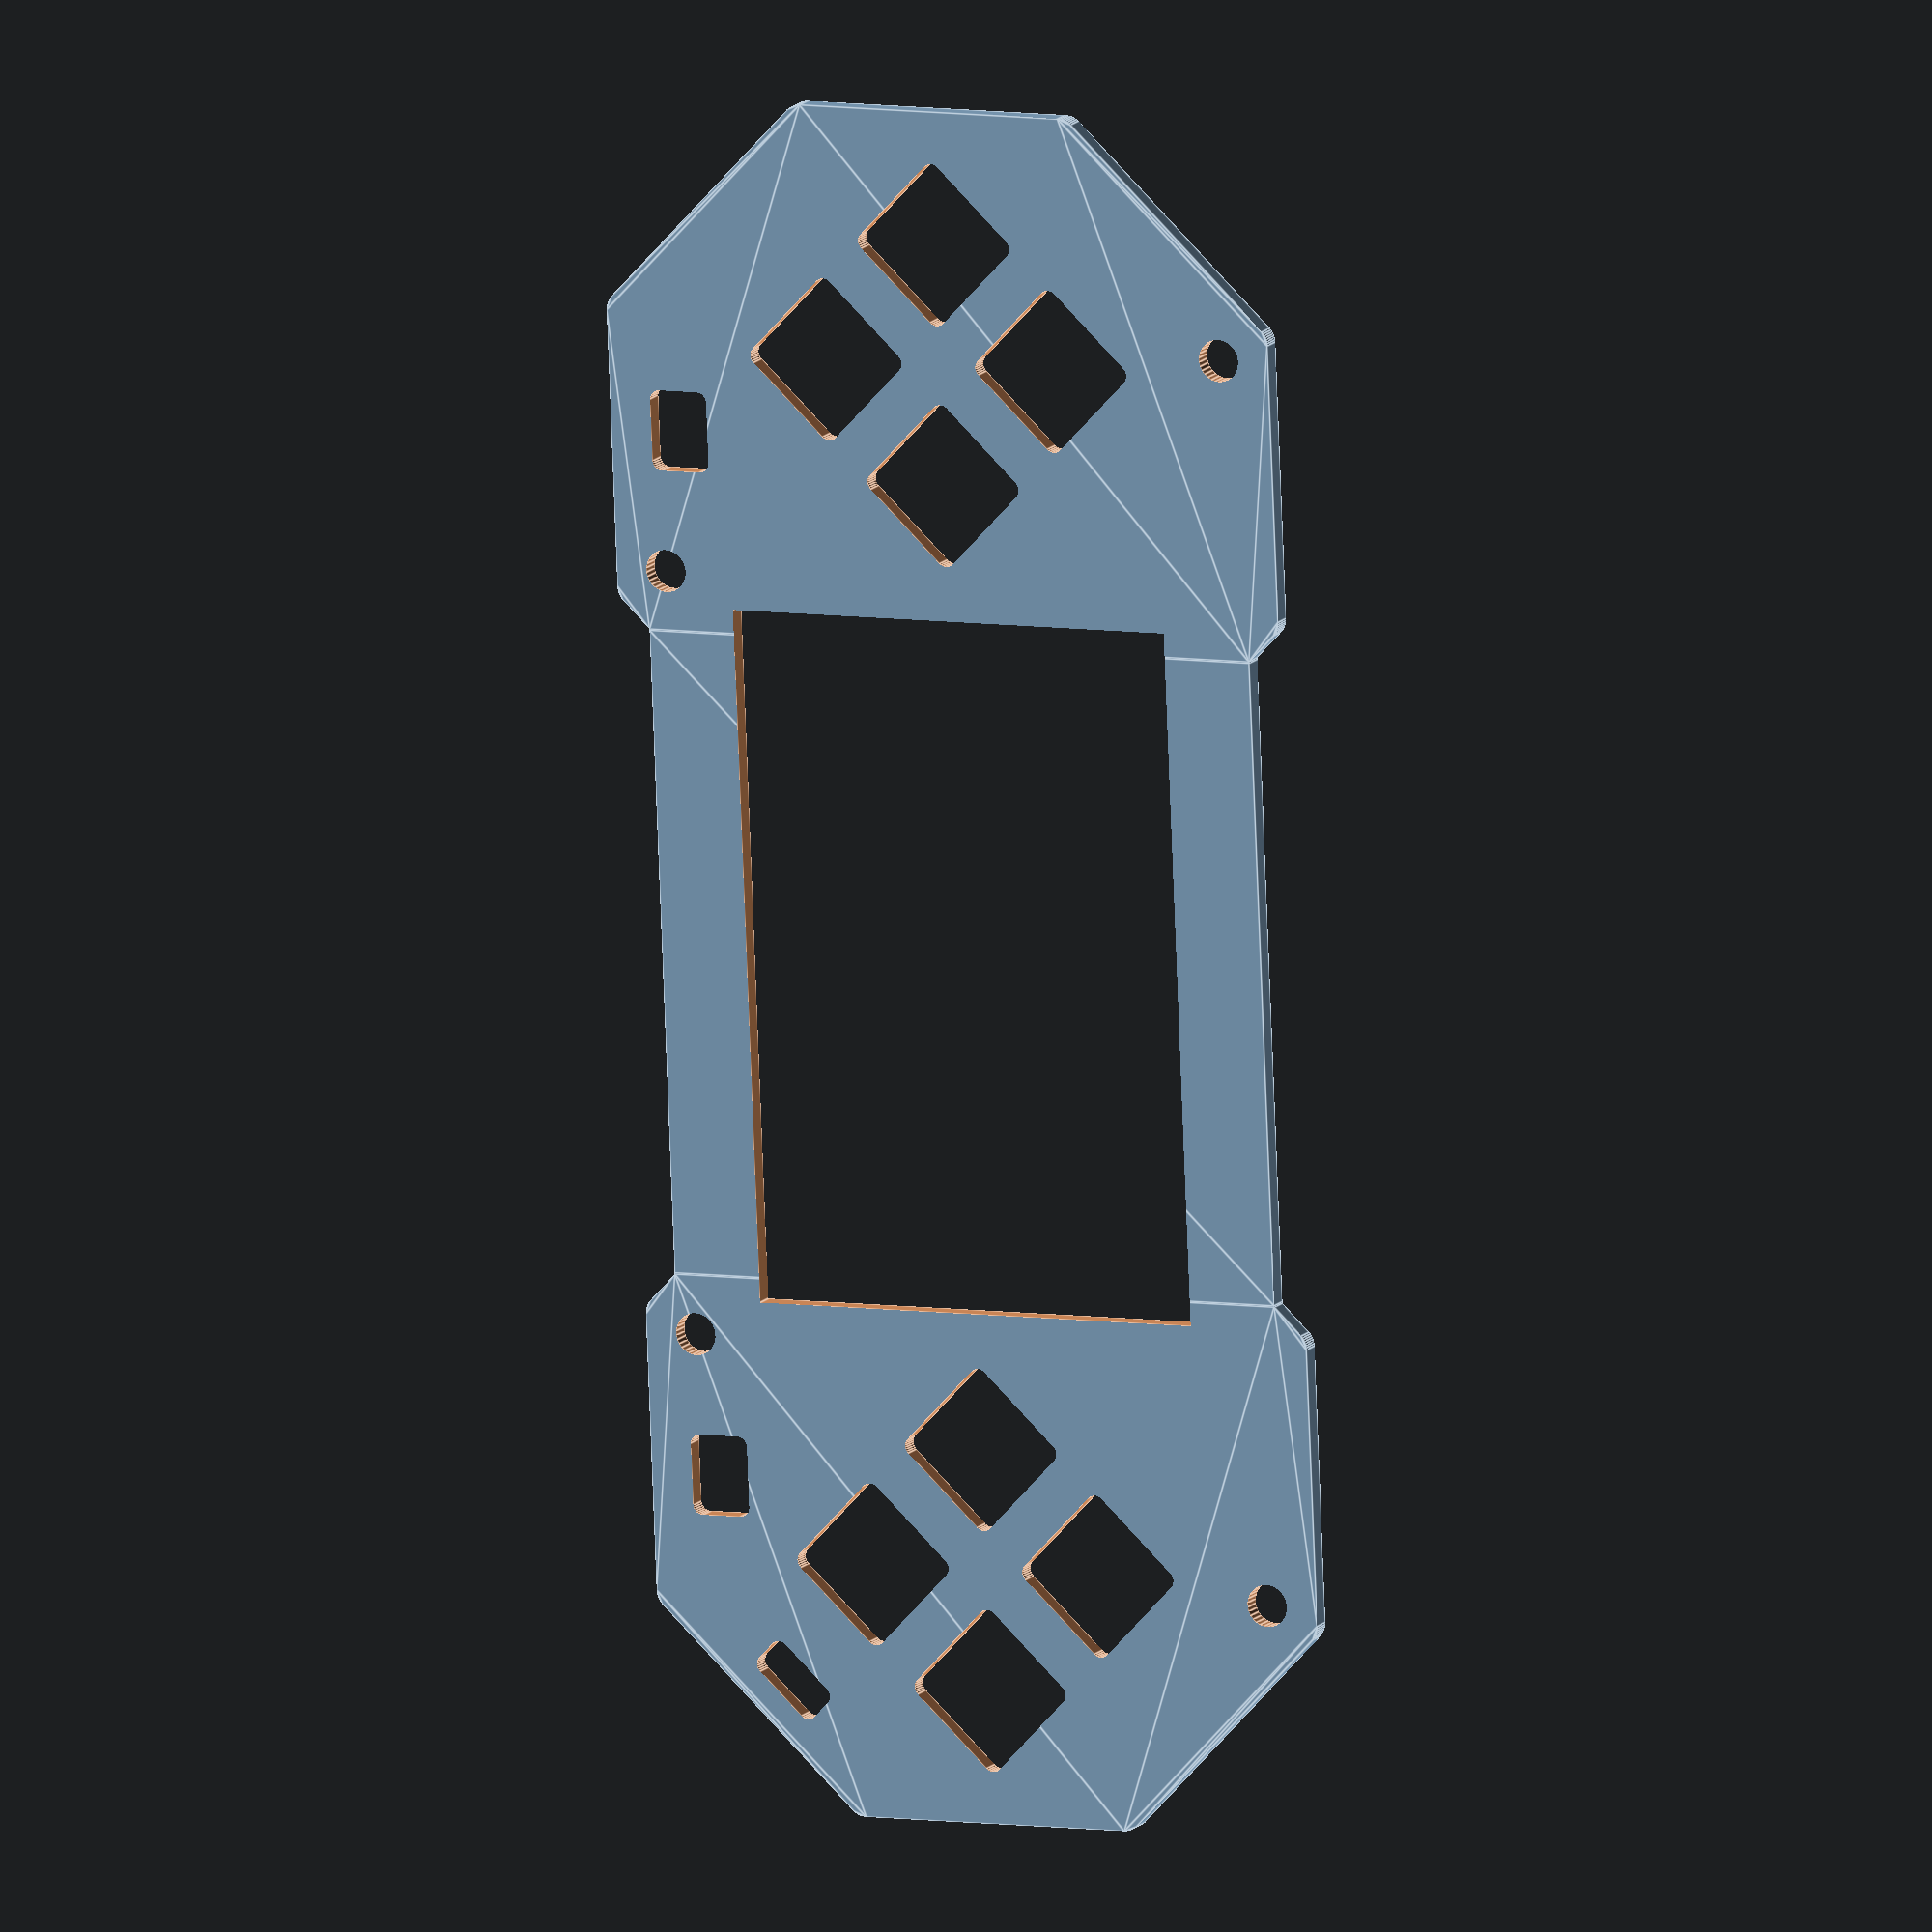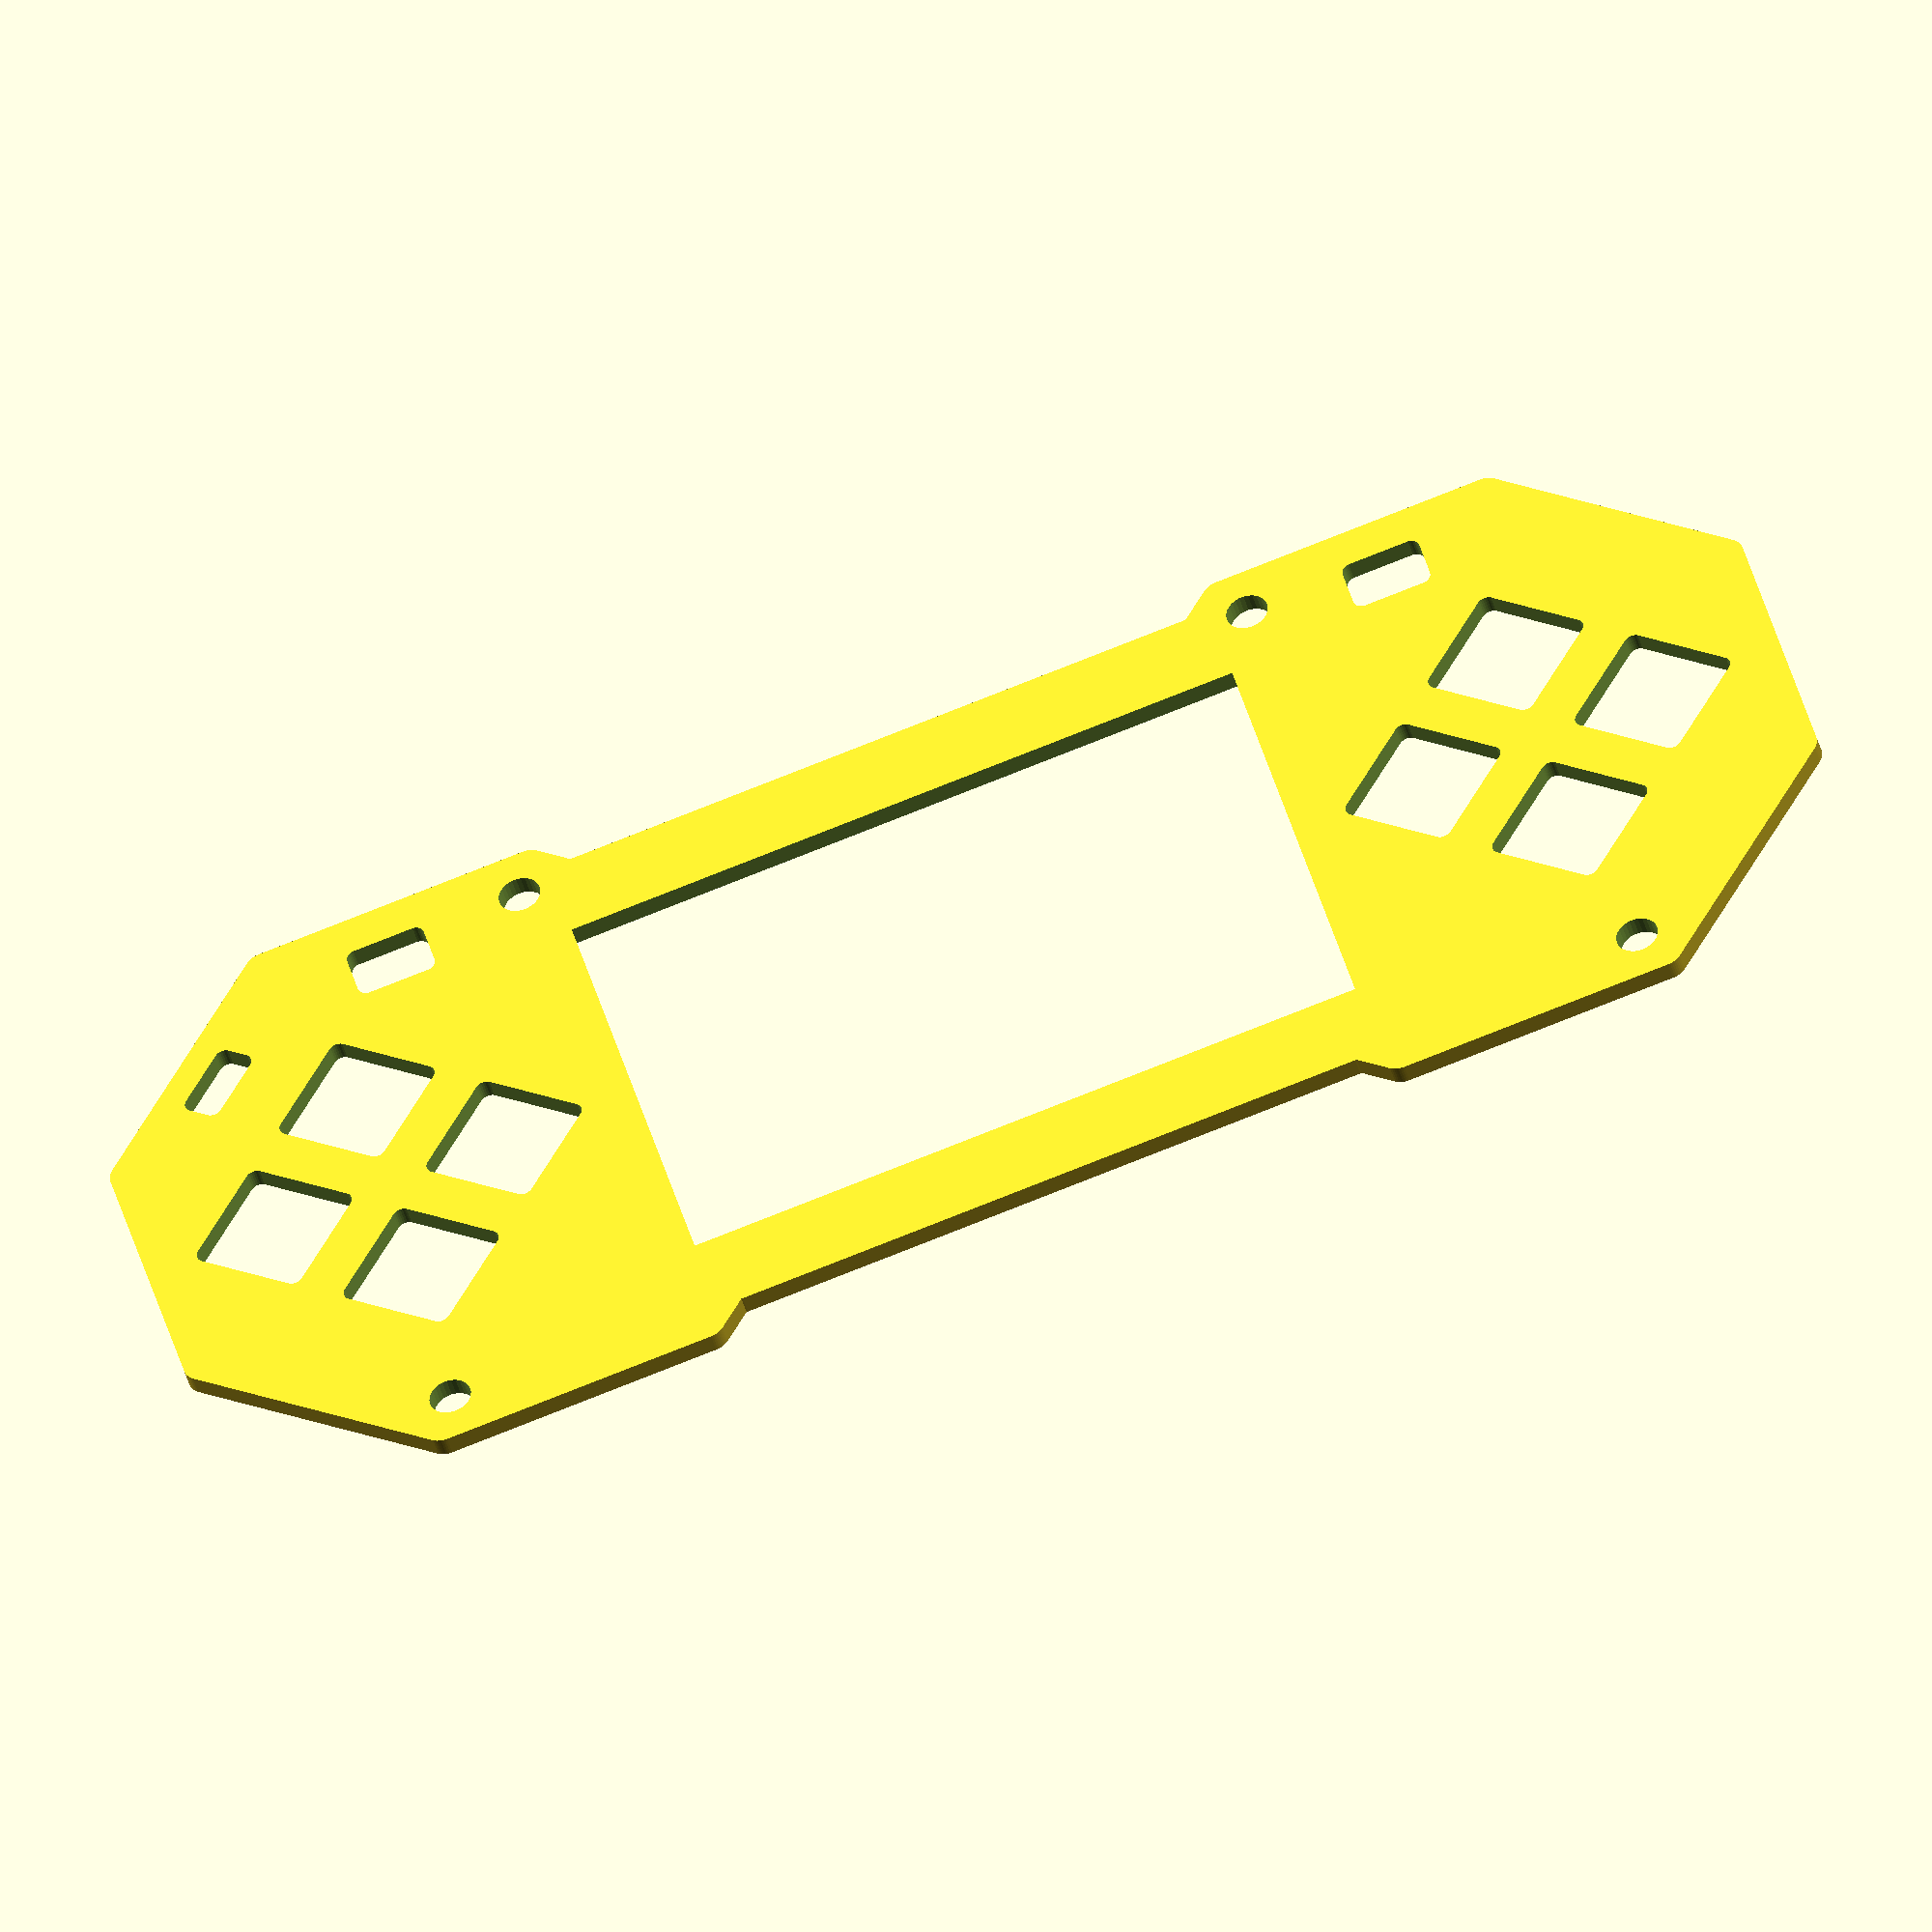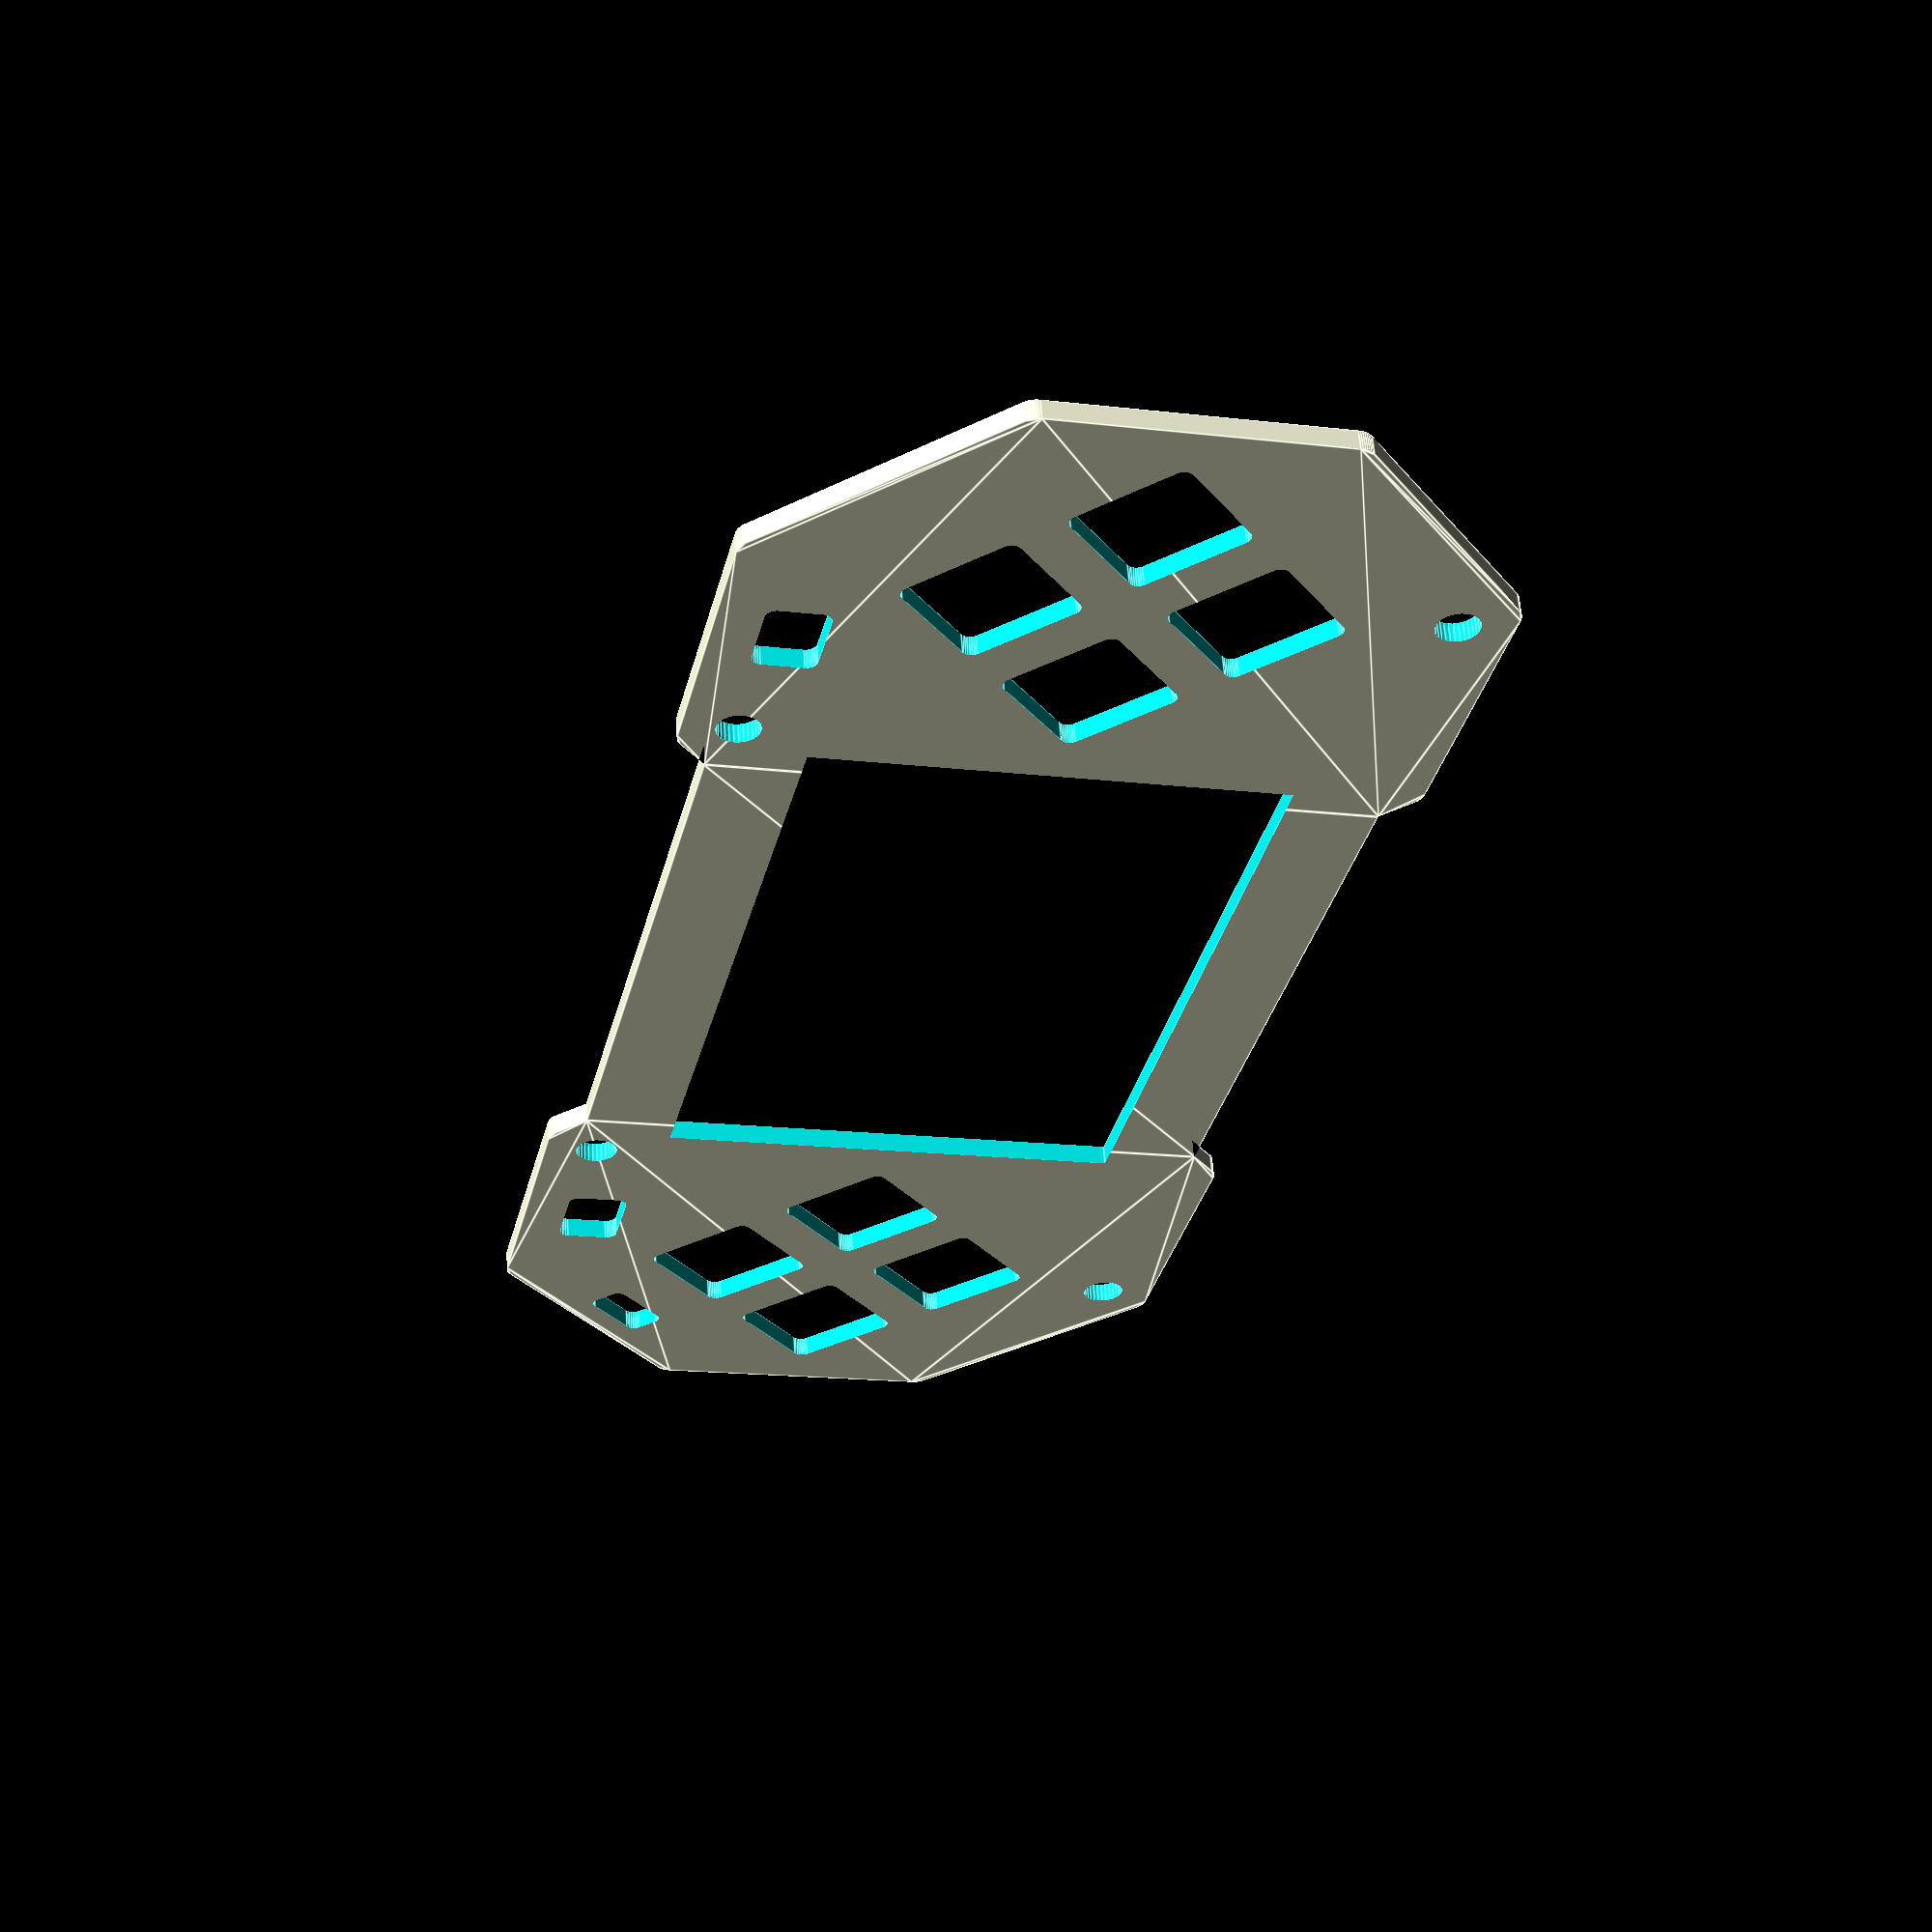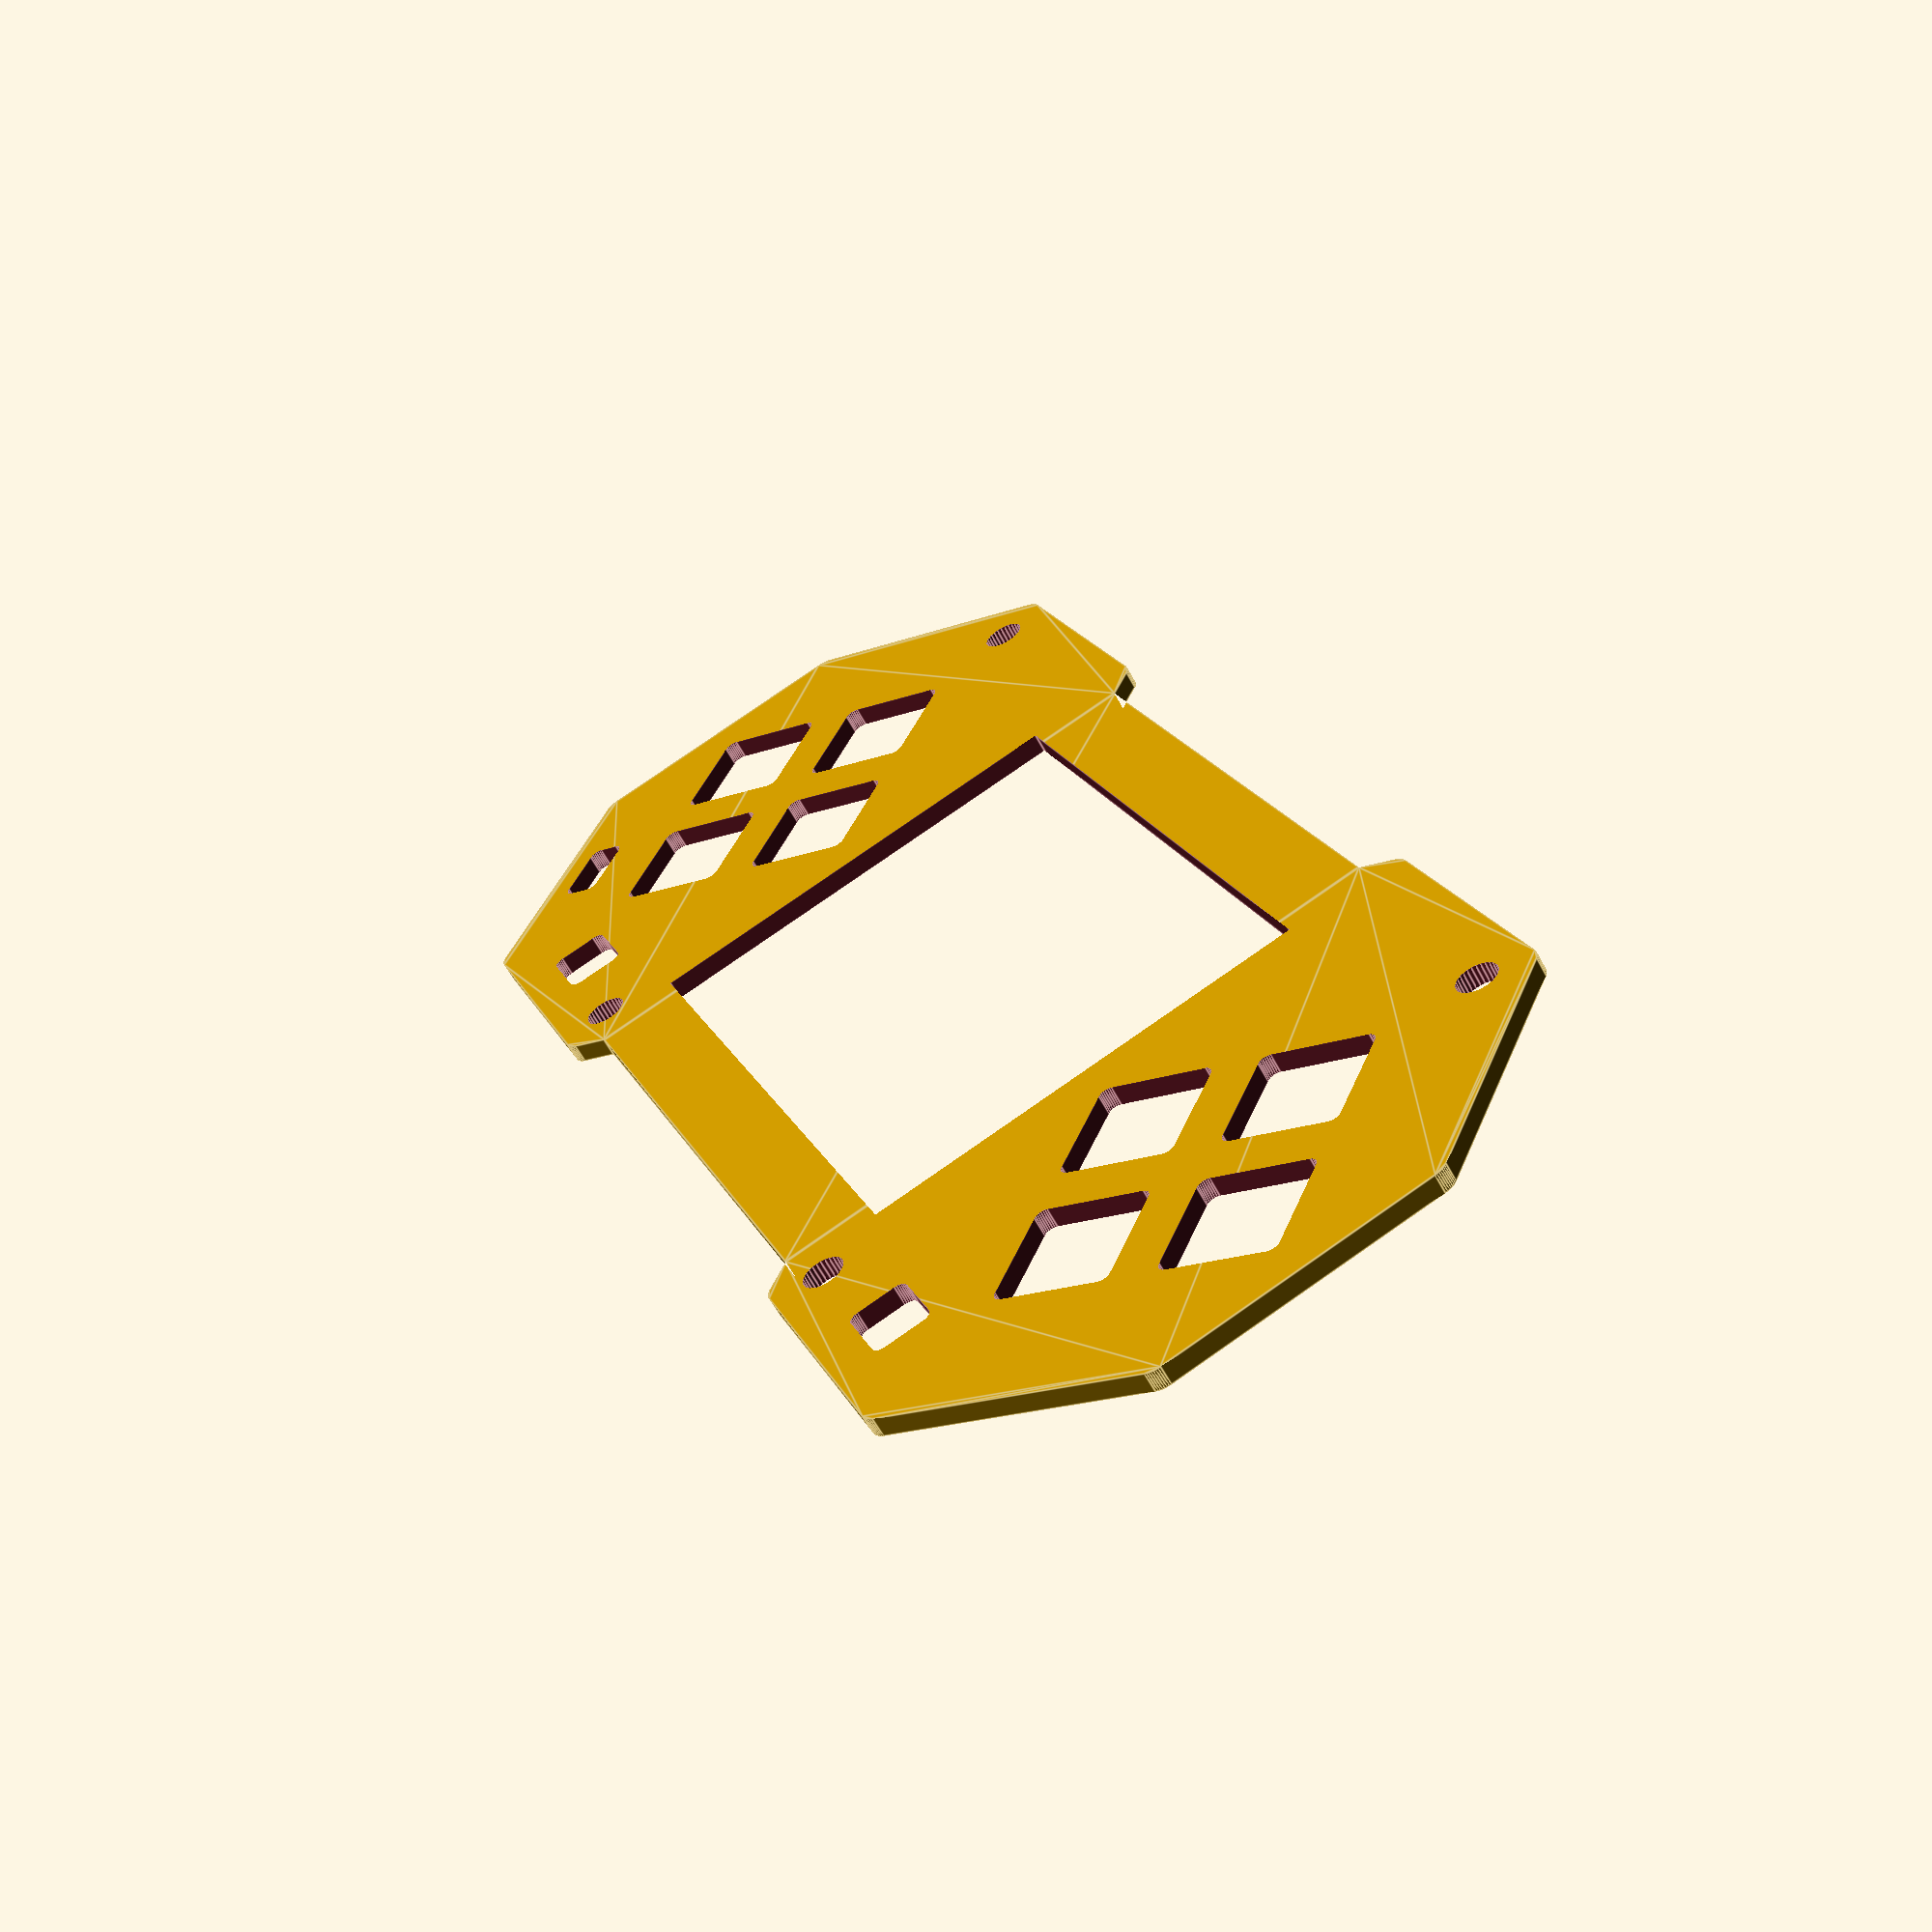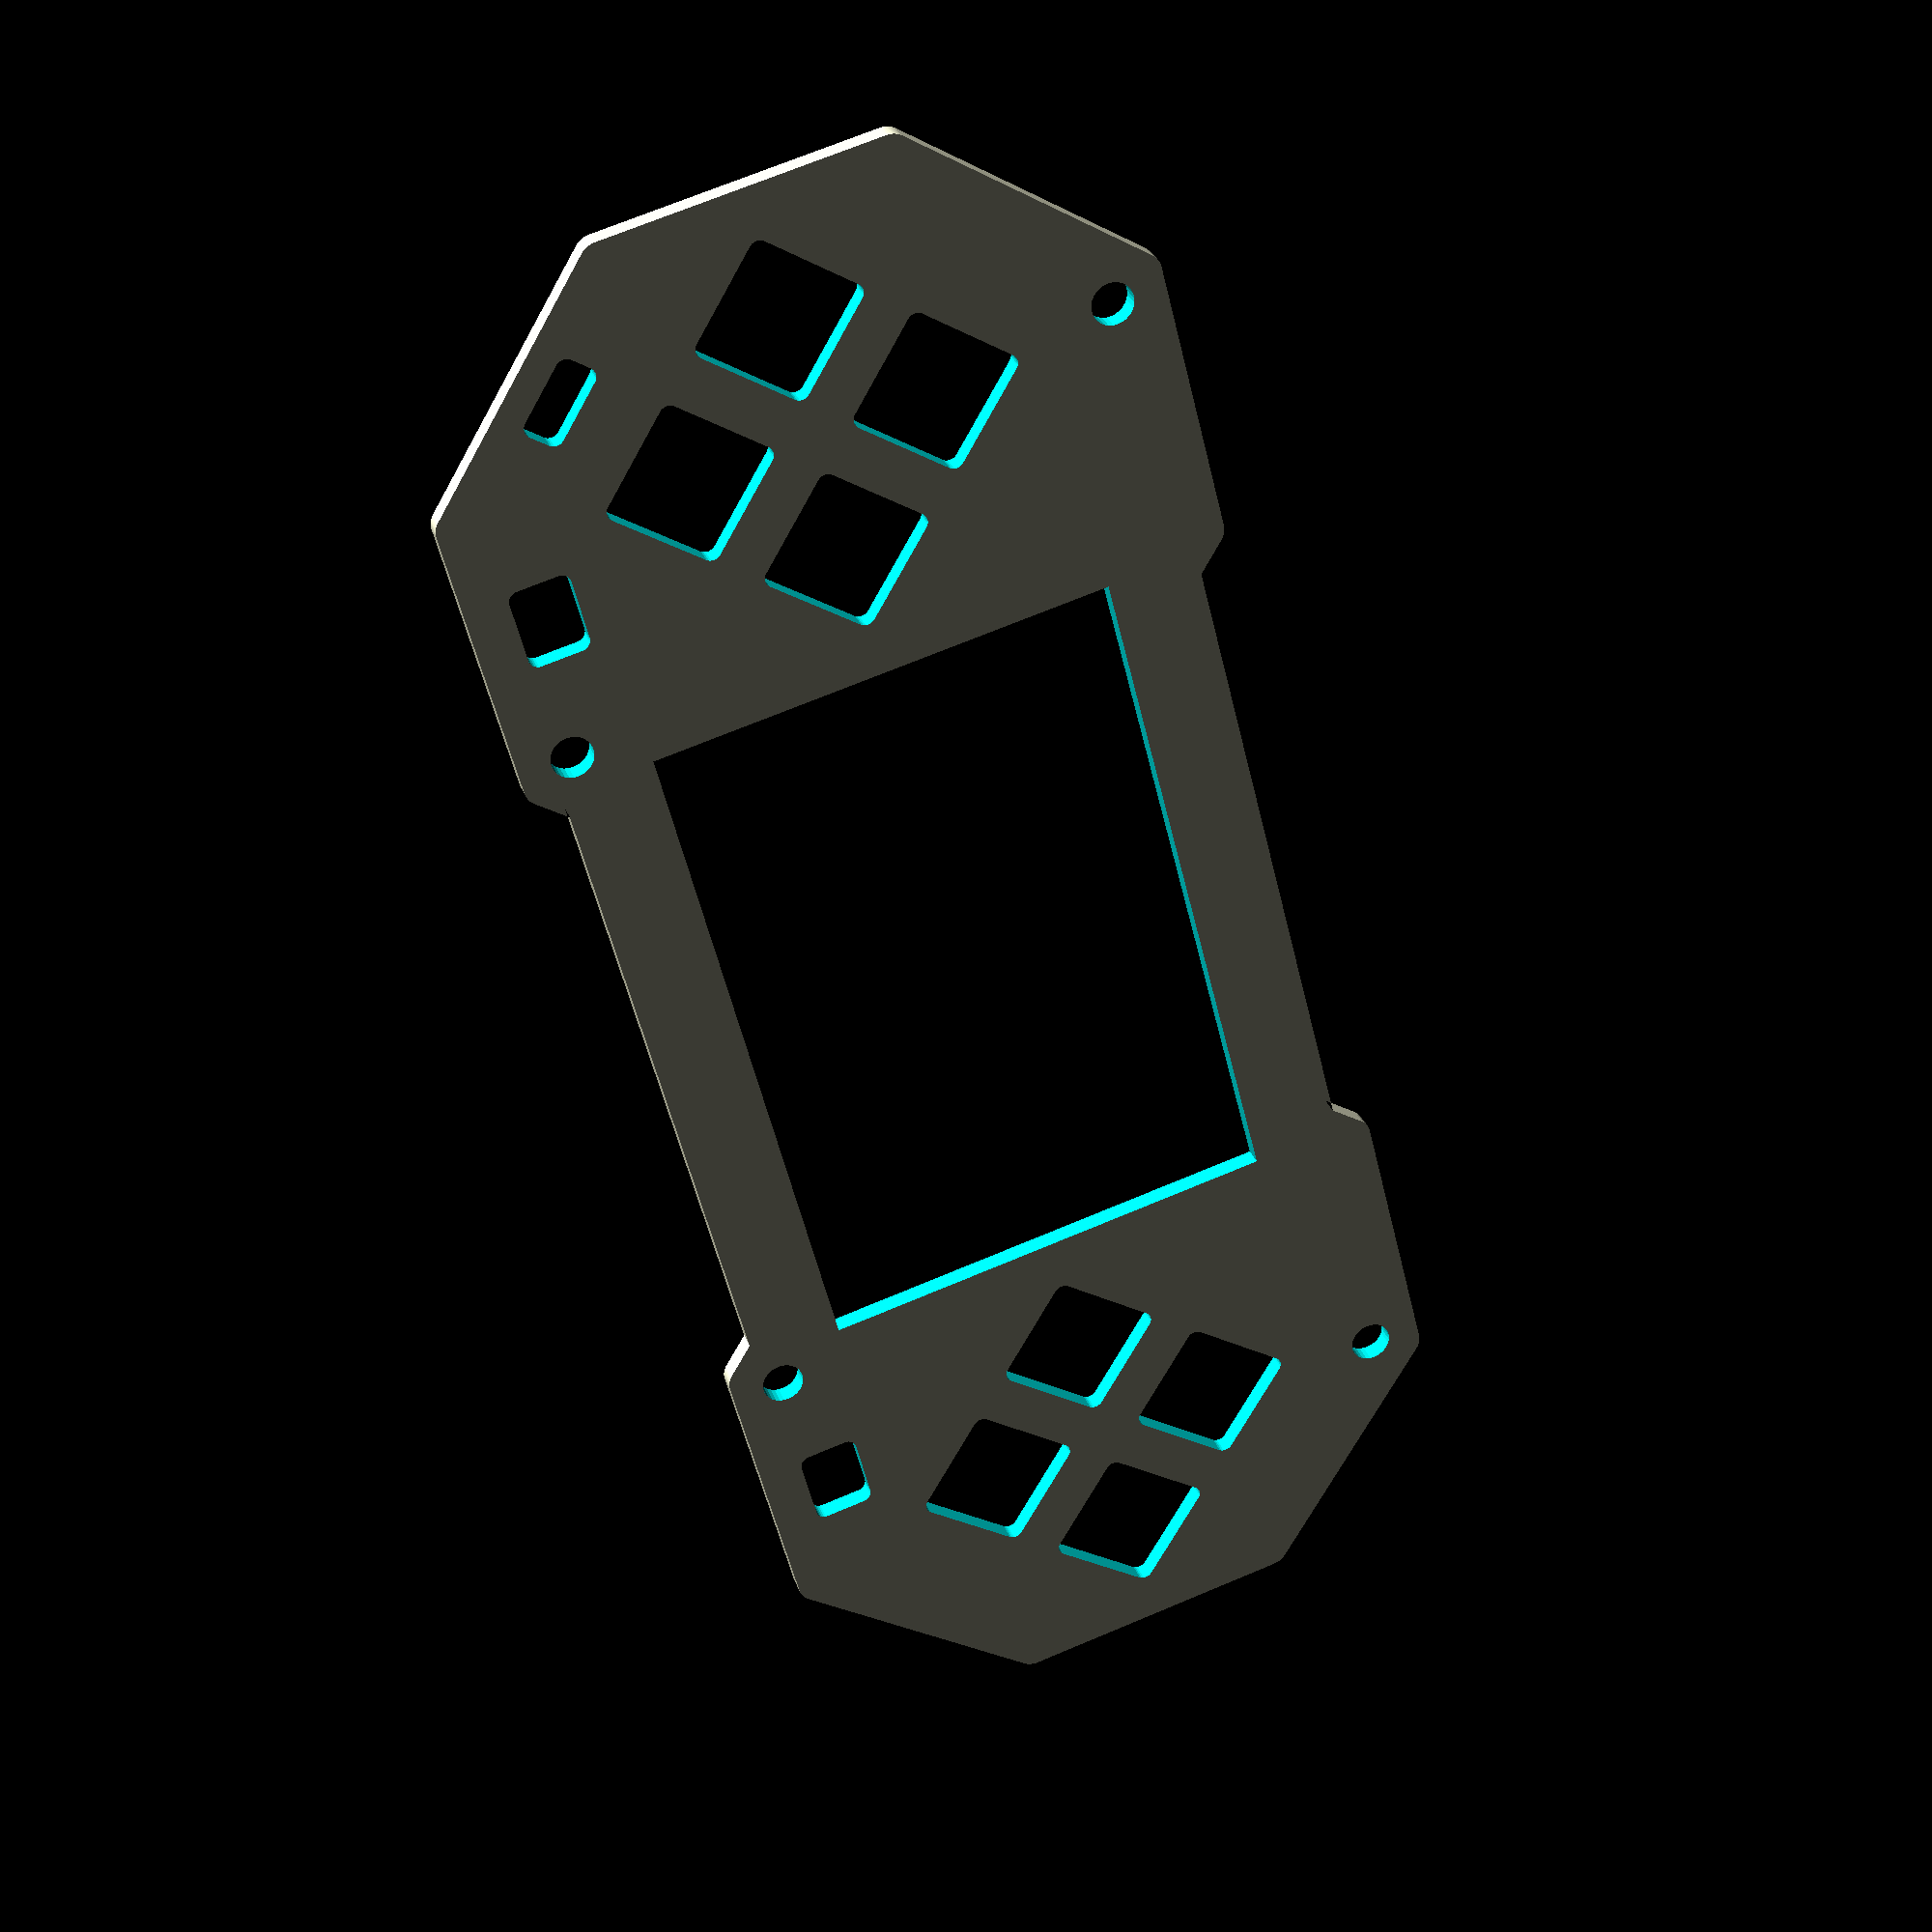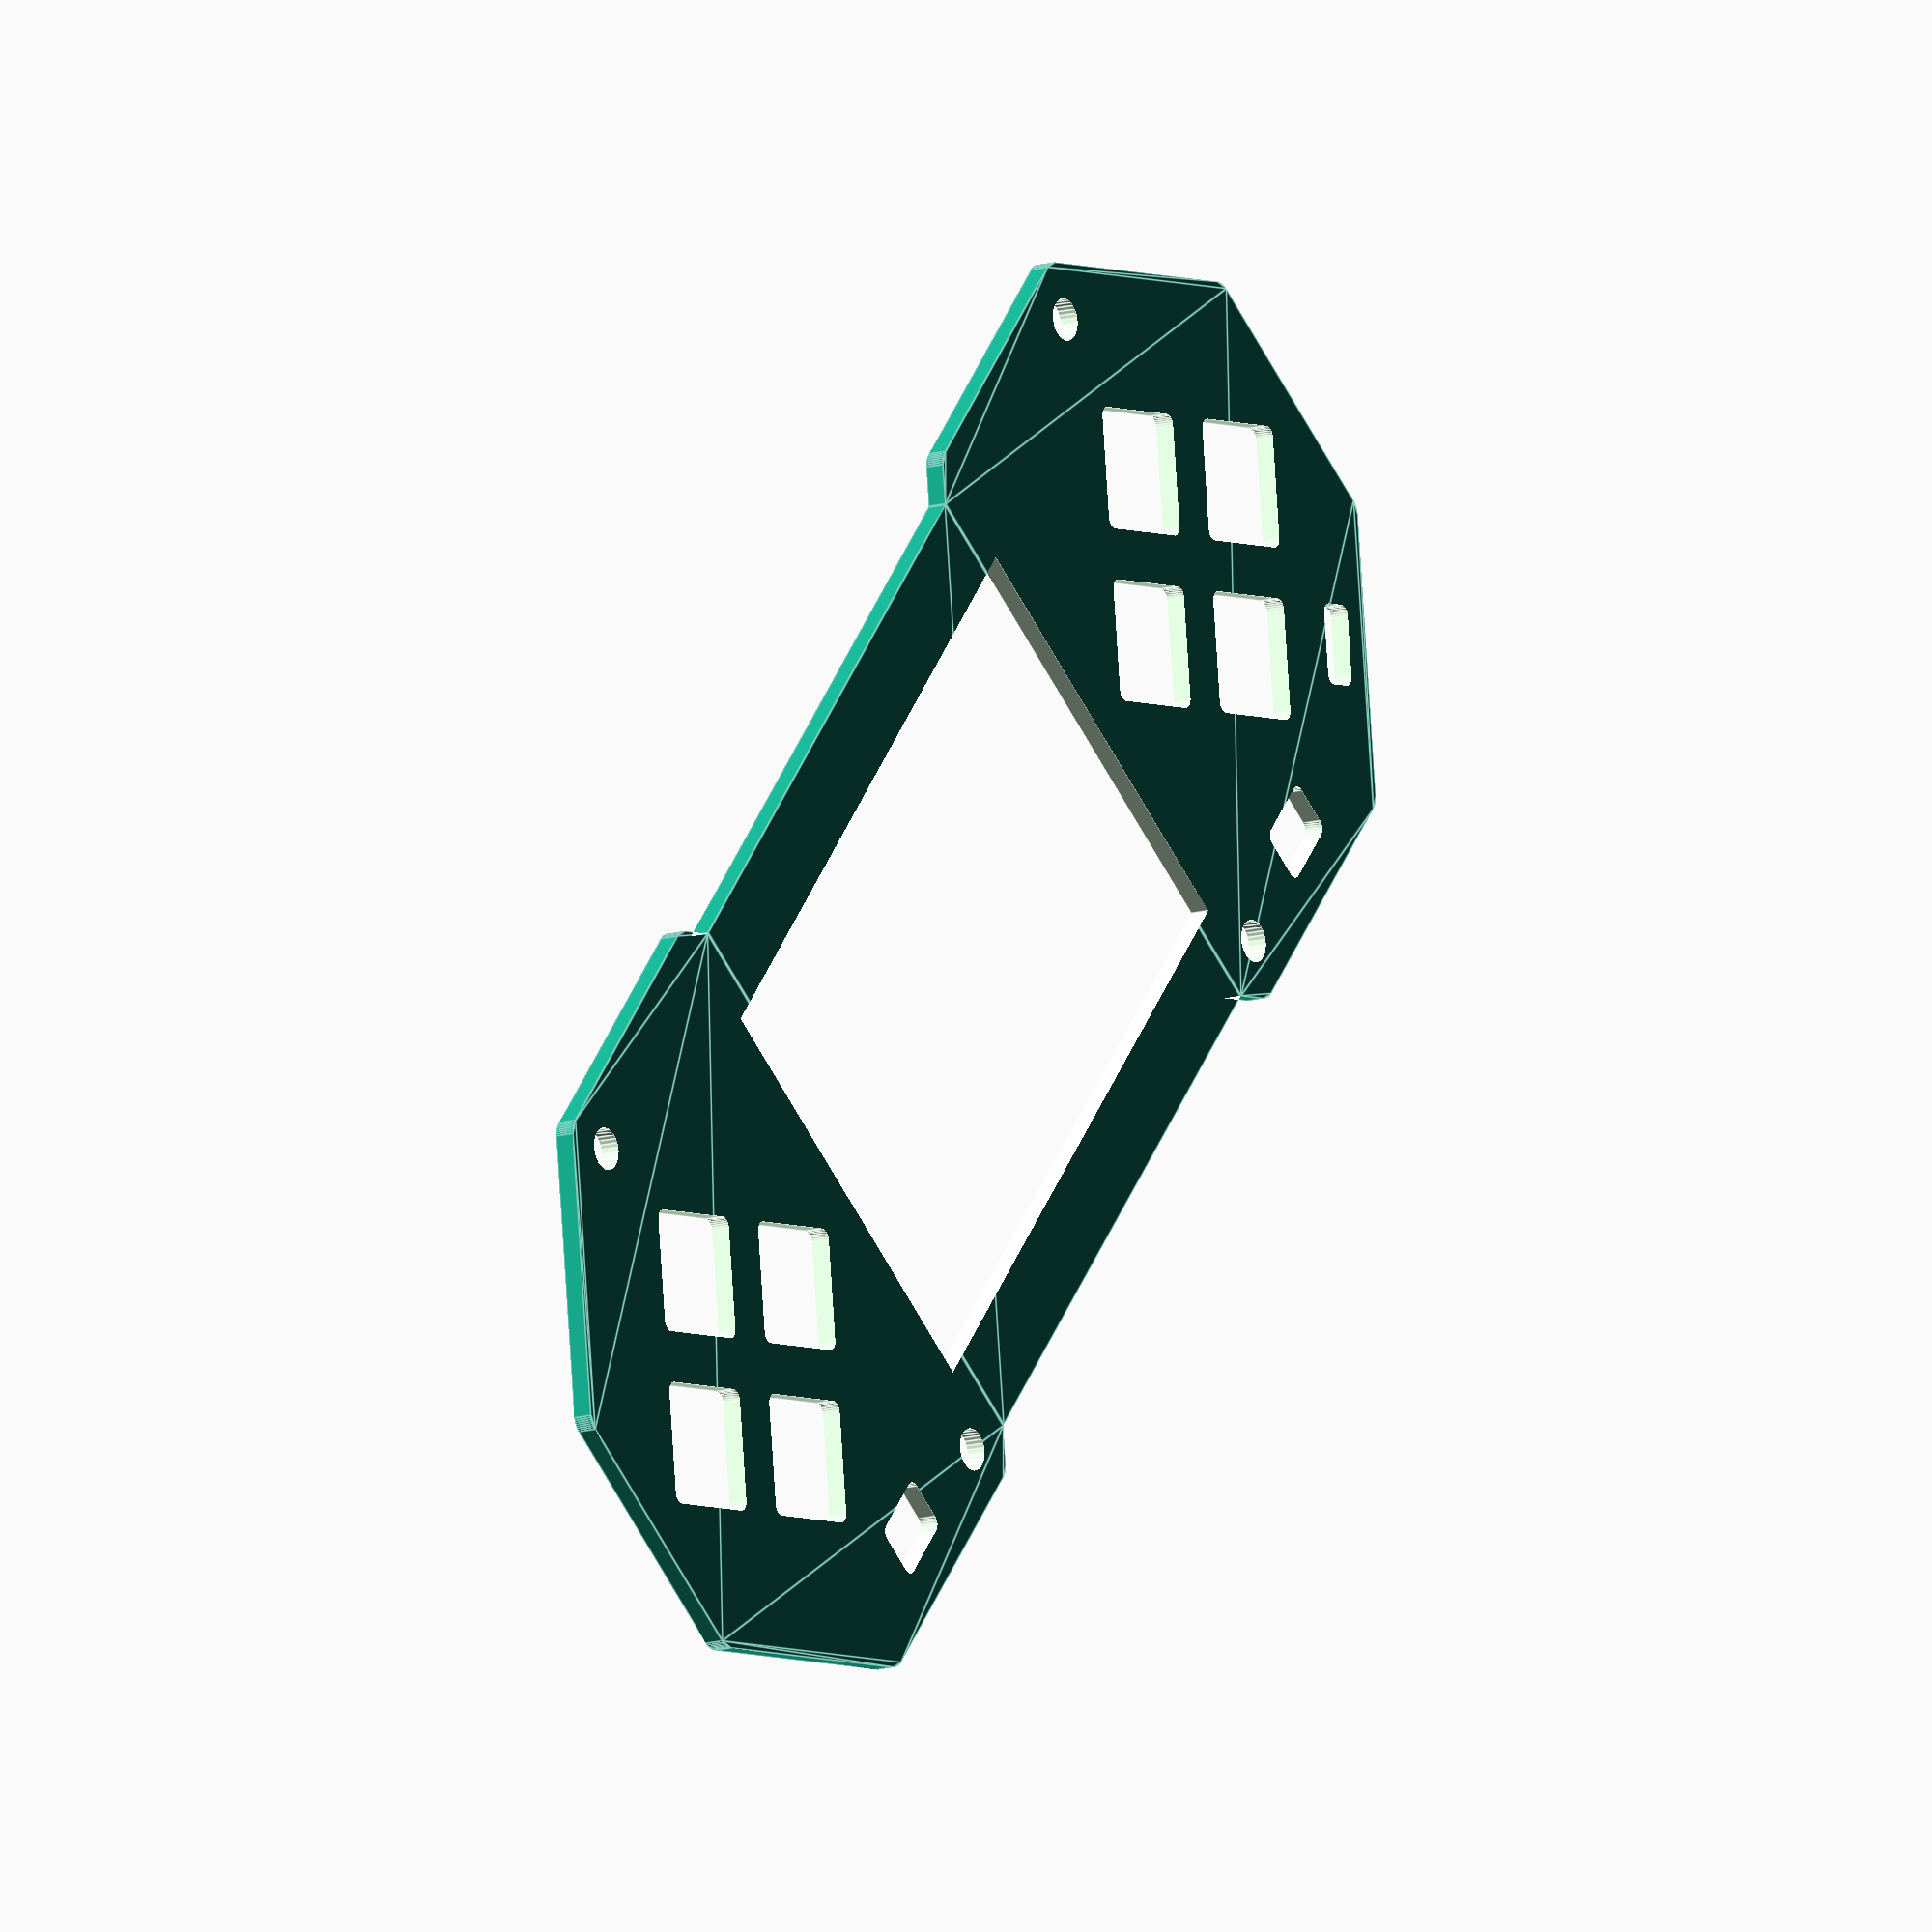
<openscad>
module spike()
{
    minkowski()
    {
        union()
        {
            rotate([0, 0, 360/16]) circle(r=18, $fn=8);
            translate([50, 0, 0]) rotate([0, 0, 360/16]) circle(r=18, $fn=8);
            translate([25, 0]) square([32, 30], center=true);
        }
        circle(r=1, $fn=60);
    }
}

module shard()
{
    union()//difference()
    {
        minkowski()
        {
            square([30, 20], center=true);
            circle(r=1, $fn=30);
        }
        
    }
    
    translate([0, 14 , 0]) 
    difference()
    {
        color("red") square([17.26, 7], center=true);
        
        translate([17.26/2, 3.5])rotate([0, 0, 45]) 
        {
            square(1.5, center=true);
        }
        translate([-17.26/2, 3.5]) rotate([0, 0, 45])
        {
            square(1.5, center=true);
        }
    }
}

hole_size = 2 + 0.1;

difference()
{
    scale([1.0, 1.0]) translate([-25, 0]) spike();
    
    
    translate([-19, 15]) circle(d=hole_size, $fn=30);
    translate([19, 15]) circle(d=hole_size, $fn=30);
    
    translate([-31, -15]) circle(d=hole_size, $fn=30);
    translate([31, -15]) circle(d=hole_size, $fn=30);
    
    
    /* Direction Buttons */
    translate([-30, 0])
    {
        translate([0, 6]) rotate([0, 0, 45]) minkowski()
        {
            square([5, 5], center=true);
            circle(r=0.5, $fn=30);
        }
        translate([-6, 0]) rotate([0, 0, 45]) minkowski()
        {
            square([5, 5], center=true);
            circle(r=0.5, $fn=30);
        }
        translate([0, -6]) rotate([0, 0, 45]) minkowski()
        {
            square([5, 5], center=true);
            circle(r=0.5, $fn=30);
        }
        translate([6, 0]) rotate([0, 0, 45]) minkowski()
        {
            square([5, 5], center=true);
            circle(r=0.5, $fn=30);
        }
    }
    /* Action Buttons */
    translate([30, 0])
    {
        translate([0, 6]) rotate([0, 0, 45]) minkowski()
        {
            square([5, 5], center=true);
            circle(r=0.5, $fn=30);
        }
        translate([-6, 0]) rotate([0, 0, 45]) minkowski()
        {
            square([5, 5], center=true);
            circle(r=0.5, $fn=30);
        }
        translate([0, -6]) rotate([0, 0, 45]) minkowski()
        {
            square([5, 5], center=true);
            circle(r=0.5, $fn=30);
        }
        translate([6, 0]) rotate([0, 0, 45]) minkowski()
        {
            square([5, 5], center=true);
            circle(r=0.5, $fn=30);
        }
    }
    
    // USR LED 1
    translate([-26, 14]) minkowski()
    {
        square([3, 2], center=true);
        circle(r=0.5, $fn=30);
    }
    
    // USR LED 2
    translate([26, 14]) minkowski()
    {
        square([3, 2], center=true);
        circle(r=0.5, $fn=30);
    }
    
    /* USB CHG LED */
    translate([36, 10.5]) rotate([0, 0, 45]) minkowski()
    {
        square([1, 3], center=true);
        circle(r=0.5, $fn=30);
    }
    
    translate([0, 0, 0]) square([34.5, 23], center=true);

}

//color("red") translate([0, 8, -1.1]) rotate([0, 0, 180]) shard();
//color("blue") translate([0, 0, 1]) square([34.5, 23], center=true);
</openscad>
<views>
elev=347.1 azim=92.4 roll=204.1 proj=o view=edges
elev=42.1 azim=15.6 roll=194.6 proj=o view=wireframe
elev=121.9 azim=256.7 roll=3.8 proj=p view=edges
elev=61.0 azim=248.5 roll=28.1 proj=p view=edges
elev=150.4 azim=75.7 roll=198.1 proj=p view=wireframe
elev=12.5 azim=231.3 roll=125.2 proj=o view=edges
</views>
